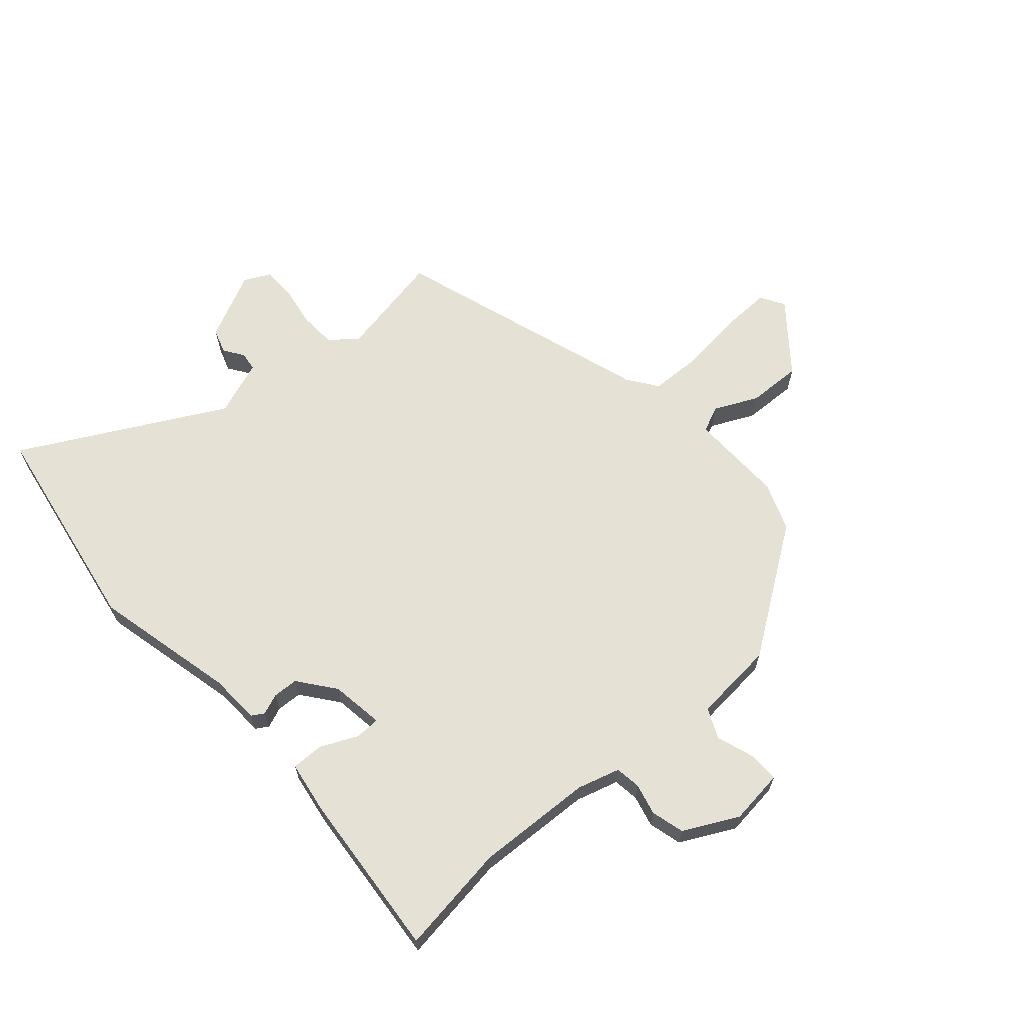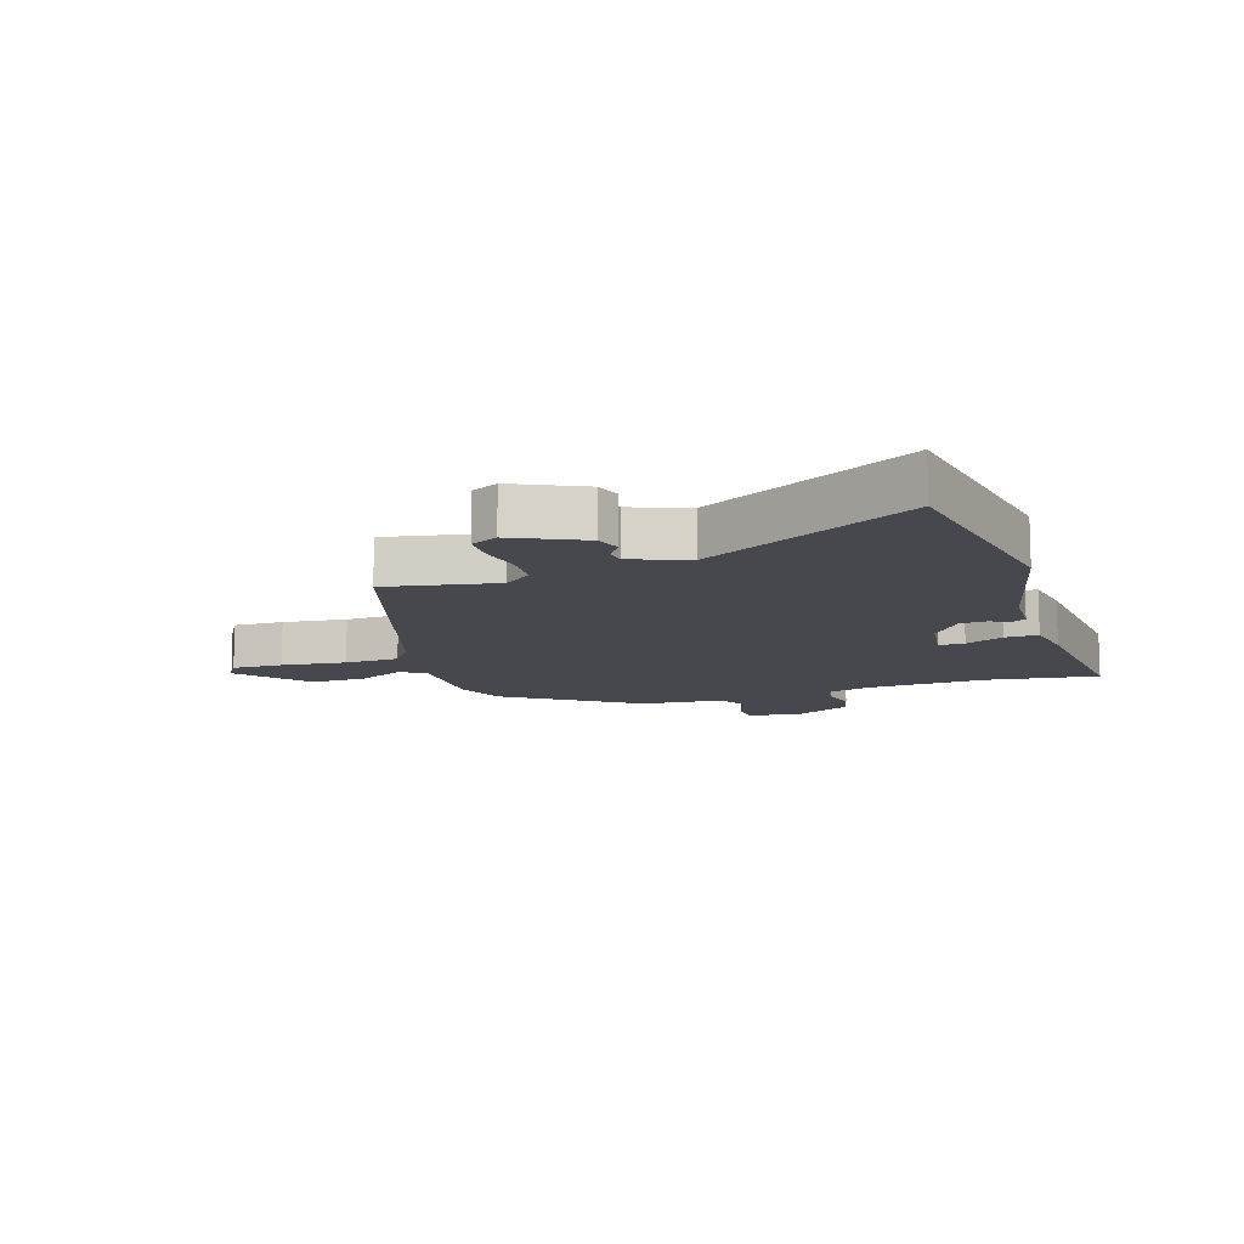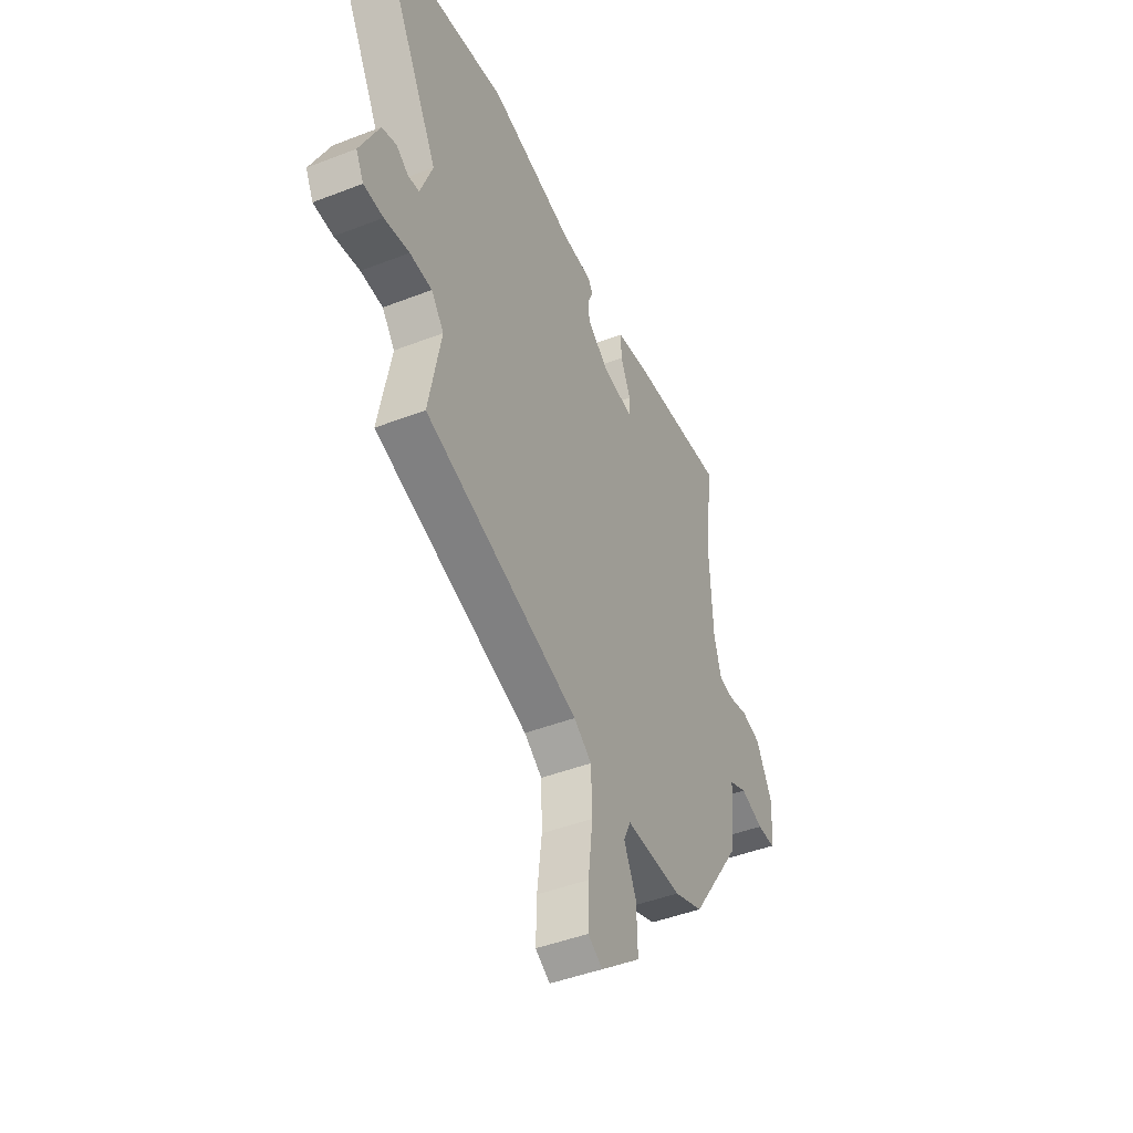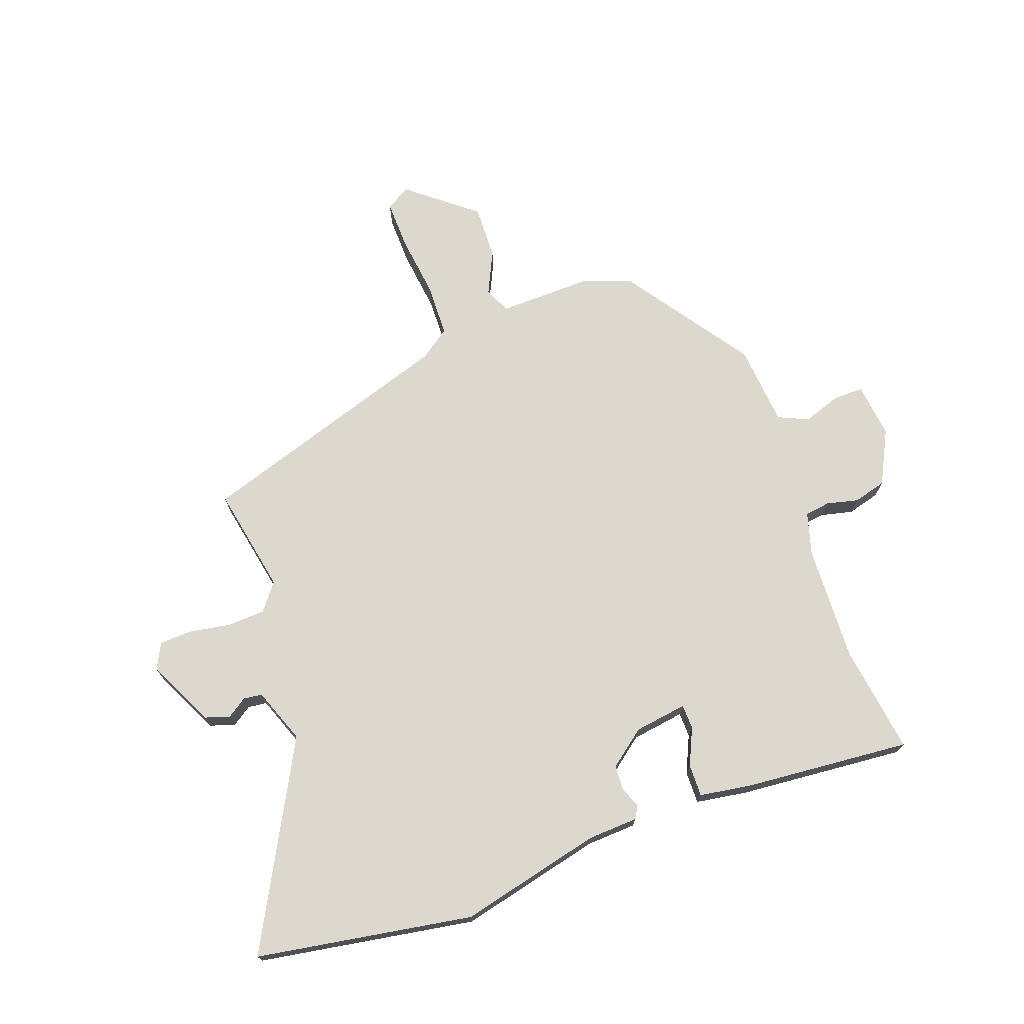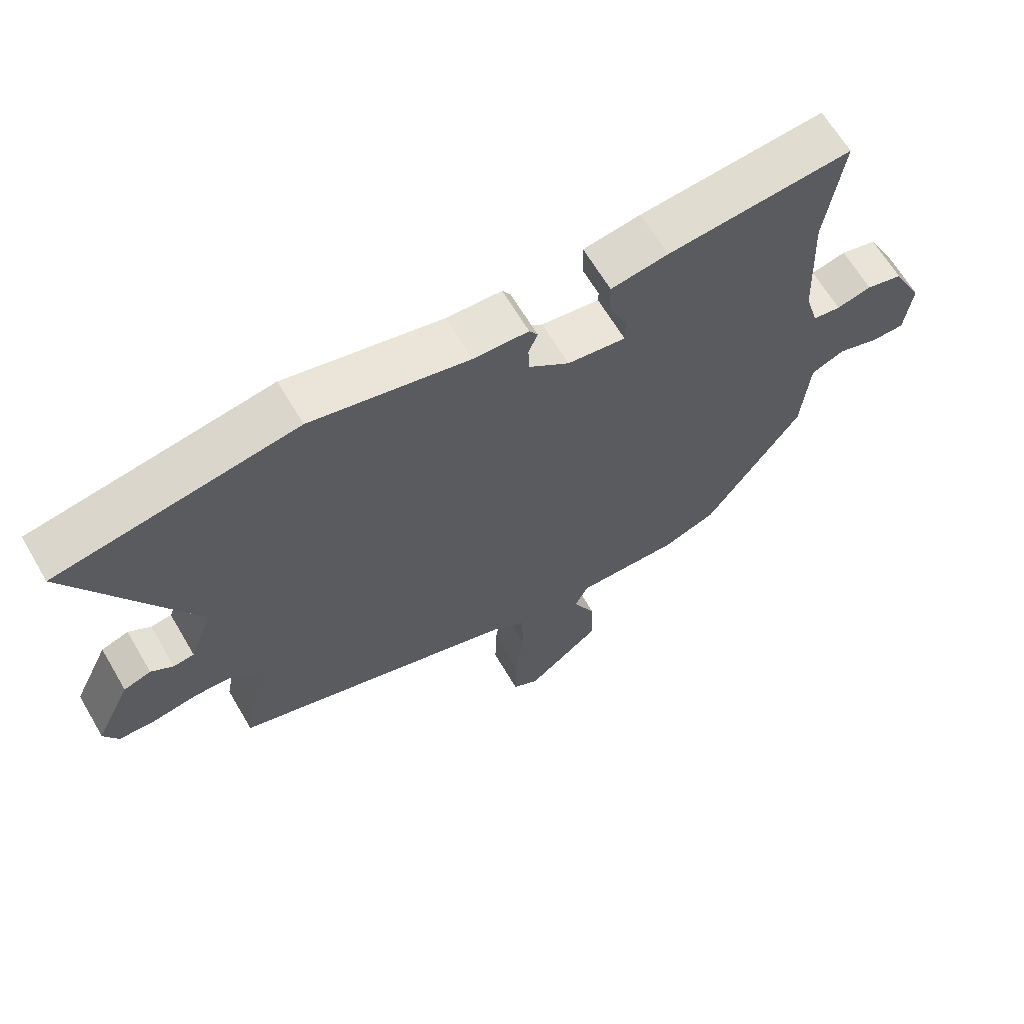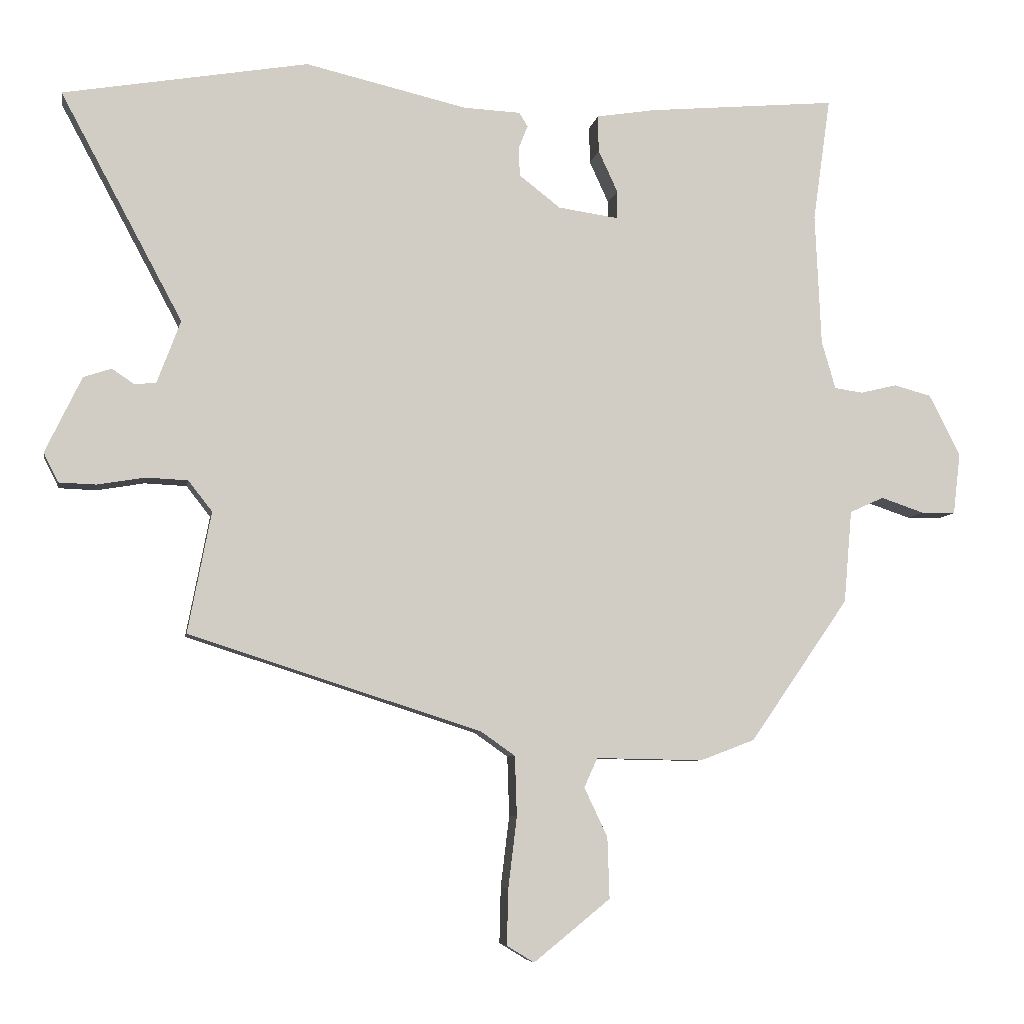
<metadata>
{"format":"obj","ext":"obj","renderer":"f3d","projection":"perspective","resolution":1024,"background":"white","views":[{"elev":64.8,"azim":48.6,"up":"+Y"},{"elev":-11.7,"azim":-71.5,"up":"+Y"},{"elev":-44.9,"azim":-65.7,"up":"+Z"},{"elev":72.2,"azim":-20.0,"up":"+Y"},{"elev":65.1,"azim":-30.5,"up":"+Z"},{"elev":-6.5,"azim":-9.5,"up":"+Z"}]}
</metadata>
<code>
v -0.493 0.07 -0.342
v -0.458 0.07 -0.16
v -0.494 0.07 -0.114
v -0.557 0.07 -0.111
v -0.628 0.07 -0.123
v -0.684 0.07 -0.121
v -0.706 0.07 -0.077
v -0.651 0.07 0.037
v -0.609 0.07 0.051
v -0.575 0.07 0.028
v -0.543 0.07 0.032
v -0.508 0.07 0.126
v -0.691 0.07 0.468
v -0.323 0.07 0.53
v -0.08 0.07 0.473
v 0.005 0.07 0.469
v 0.018 0.07 0.448
v 0.004 0.07 0.413
v 0.006 0.07 0.37
v 0.068 0.07 0.322
v 0.158 0.07 0.309
v 0.159 0.07 0.351
v 0.13 0.07 0.414
v 0.129 0.07 0.469
v 0.217 0.07 0.483
v 0.501 0.07 0.508
v 0.475 0.07 0.322
v 0.484 0.07 0.124
v 0.505 0.07 0.052
v 0.548 0.07 0.046
v 0.602 0.07 0.059
v 0.658 0.07 0.044
v 0.705 0.07 -0.048
v 0.694 0.07 -0.141
v 0.643 0.07 -0.141
v 0.578 0.07 -0.119
v 0.527 0.07 -0.142
v 0.515 0.07 -0.281
v 0.367 0.07 -0.495
v 0.285 0.07 -0.526
v 0.124 0.07 -0.523
v 0.104 0.07 -0.567
v 0.139 0.07 -0.641
v 0.142 0.07 -0.733
v 0.027 0.07 -0.826
v -0.014 0.07 -0.801
v -0.012 0.07 -0.717
v 0.001 0.07 -0.61
v -0.002 0.07 -0.52
v -0.053 0.07 -0.484
v -0.493 0 -0.342
v -0.458 0 -0.16
v -0.494 0 -0.114
v -0.557 0 -0.111
v -0.628 0 -0.123
v -0.684 0 -0.121
v -0.706 0 -0.077
v -0.651 0 0.037
v -0.609 0 0.051
v -0.575 0 0.028
v -0.543 0 0.032
v -0.508 0 0.126
v -0.691 0 0.468
v -0.323 0 0.53
v -0.08 0 0.473
v 0.005 0 0.469
v 0.018 0 0.448
v 0.004 0 0.413
v 0.006 0 0.37
v 0.068 0 0.322
v 0.158 0 0.309
v 0.159 0 0.351
v 0.13 0 0.414
v 0.129 0 0.469
v 0.217 0 0.483
v 0.501 0 0.508
v 0.475 0 0.322
v 0.484 0 0.124
v 0.505 0 0.052
v 0.548 0 0.046
v 0.602 0 0.059
v 0.658 0 0.044
v 0.705 0 -0.048
v 0.694 0 -0.141
v 0.643 0 -0.141
v 0.578 0 -0.119
v 0.527 0 -0.142
v 0.515 0 -0.281
v 0.367 0 -0.495
v 0.285 0 -0.526
v 0.124 0 -0.523
v 0.104 0 -0.567
v 0.139 0 -0.641
v 0.142 0 -0.733
v 0.027 0 -0.826
v -0.014 0 -0.801
v -0.012 0 -0.717
v 0.001 0 -0.61
v -0.002 0 -0.52
v -0.053 0 -0.484
f 45 46 47 48
f 45 48 49
f 42 43 44 45
f 42 45 49
f 41 42 49 50
f 37 38 39 40
f 37 40 41 50
f 33 34 35 36
f 33 36 37
f 30 31 32 33
f 29 30 33 37
f 28 29 37 50
f 24 25 26 27
f 22 23 24 27
f 21 22 27 28
f 20 21 28 50
f 15 16 17 18
f 15 18 19
f 12 13 14 15
f 11 12 15 19
f 7 8 9 10
f 7 10 11
f 4 5 6 7
f 3 4 7 11
f 2 3 11 19
f 19 20 50
f 1 2 19 50
f 98 97 96 95
f 99 98 95
f 95 94 93 92
f 99 95 92
f 100 99 92 91
f 90 89 88 87
f 100 91 90 87
f 86 85 84 83
f 87 86 83
f 83 82 81 80
f 87 83 80 79
f 100 87 79 78
f 77 76 75 74
f 77 74 73 72
f 78 77 72 71
f 100 78 71 70
f 68 67 66 65
f 69 68 65
f 65 64 63 62
f 69 65 62 61
f 60 59 58 57
f 61 60 57
f 57 56 55 54
f 61 57 54 53
f 69 61 53 52
f 100 70 69
f 100 69 52 51
f 1 51 52 2
f 2 52 53 3
f 3 53 54 4
f 4 54 55 5
f 5 55 56 6
f 6 56 57 7
f 7 57 58 8
f 8 58 59 9
f 9 59 60 10
f 10 60 61 11
f 11 61 62 12
f 12 62 63 13
f 13 63 64 14
f 14 64 65 15
f 15 65 66 16
f 16 66 67 17
f 17 67 68 18
f 18 68 69 19
f 19 69 70 20
f 20 70 71 21
f 21 71 72 22
f 22 72 73 23
f 23 73 74 24
f 24 74 75 25
f 25 75 76 26
f 26 76 77 27
f 27 77 78 28
f 28 78 79 29
f 29 79 80 30
f 30 80 81 31
f 31 81 82 32
f 32 82 83 33
f 33 83 84 34
f 34 84 85 35
f 35 85 86 36
f 36 86 87 37
f 37 87 88 38
f 38 88 89 39
f 39 89 90 40
f 40 90 91 41
f 41 91 92 42
f 42 92 93 43
f 43 93 94 44
f 44 94 95 45
f 45 95 96 46
f 46 96 97 47
f 47 97 98 48
f 48 98 99 49
f 49 99 100 50
f 50 100 51 1

</code>
